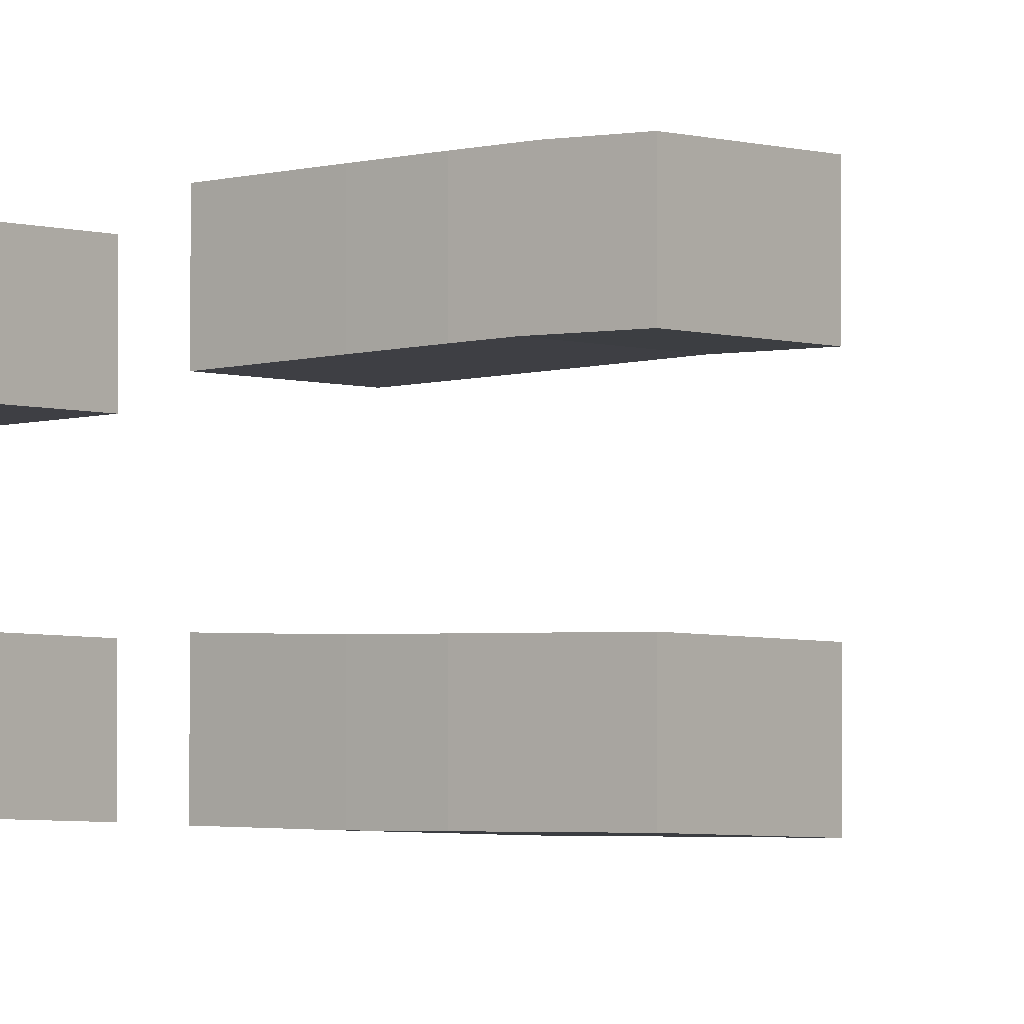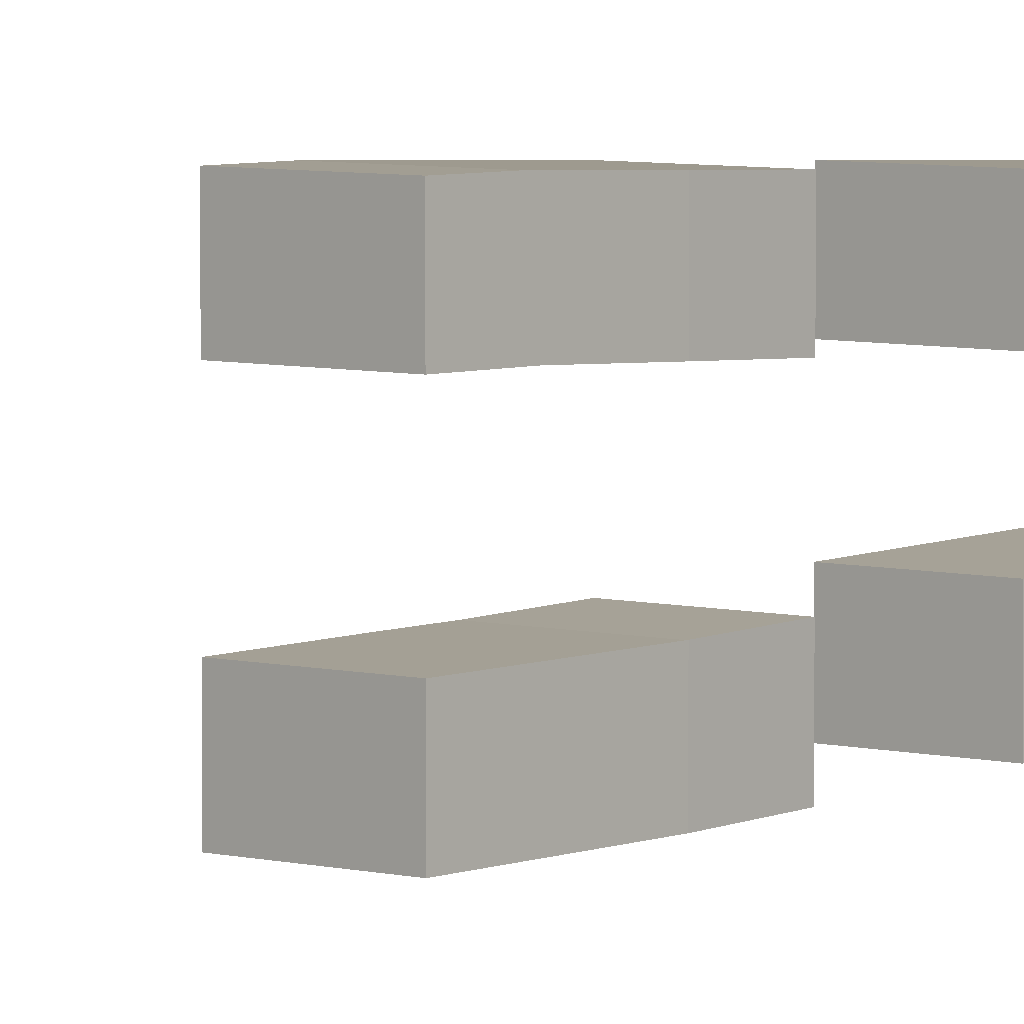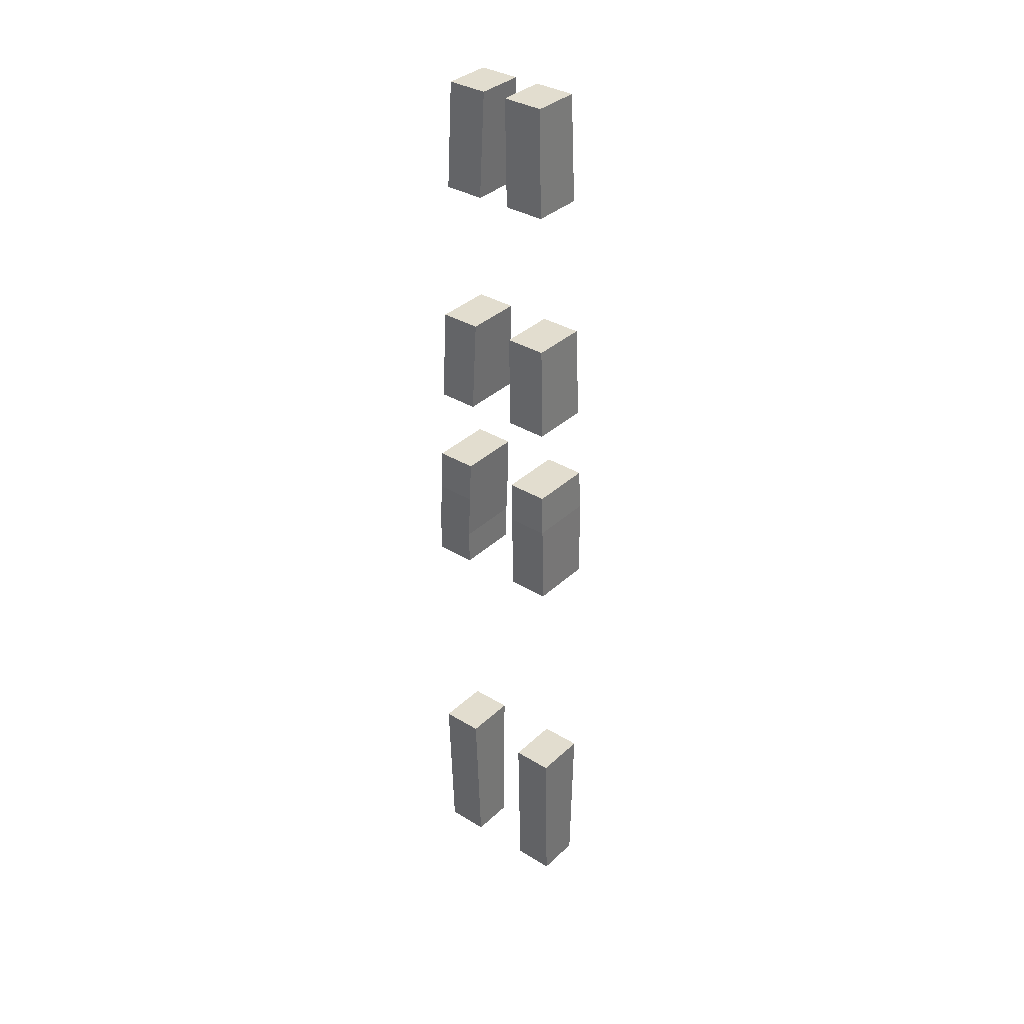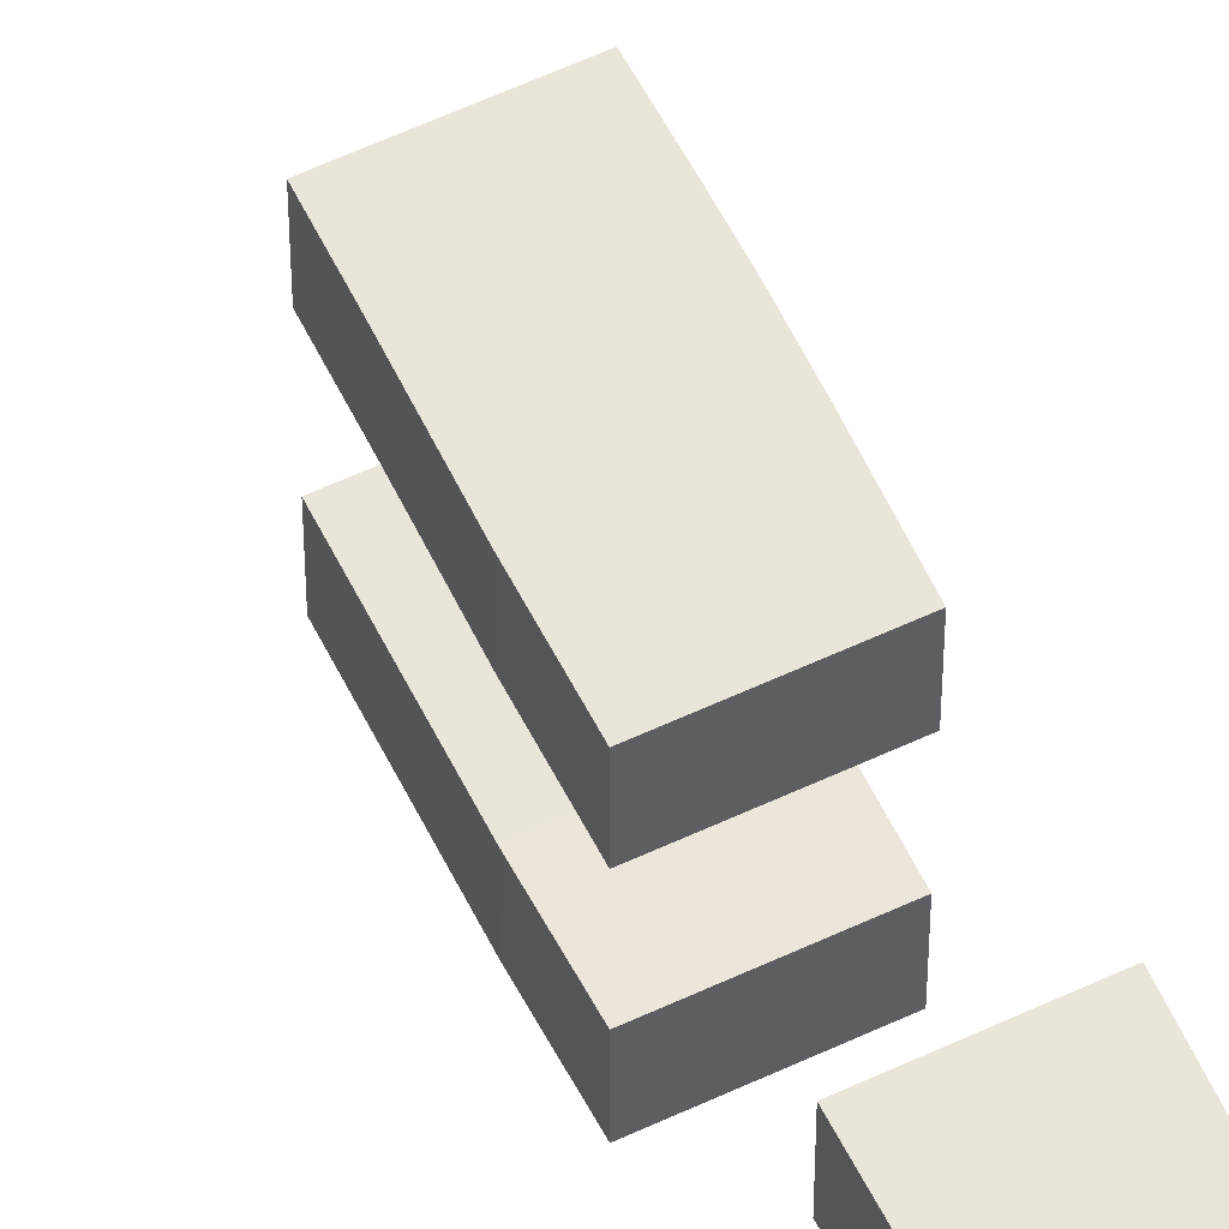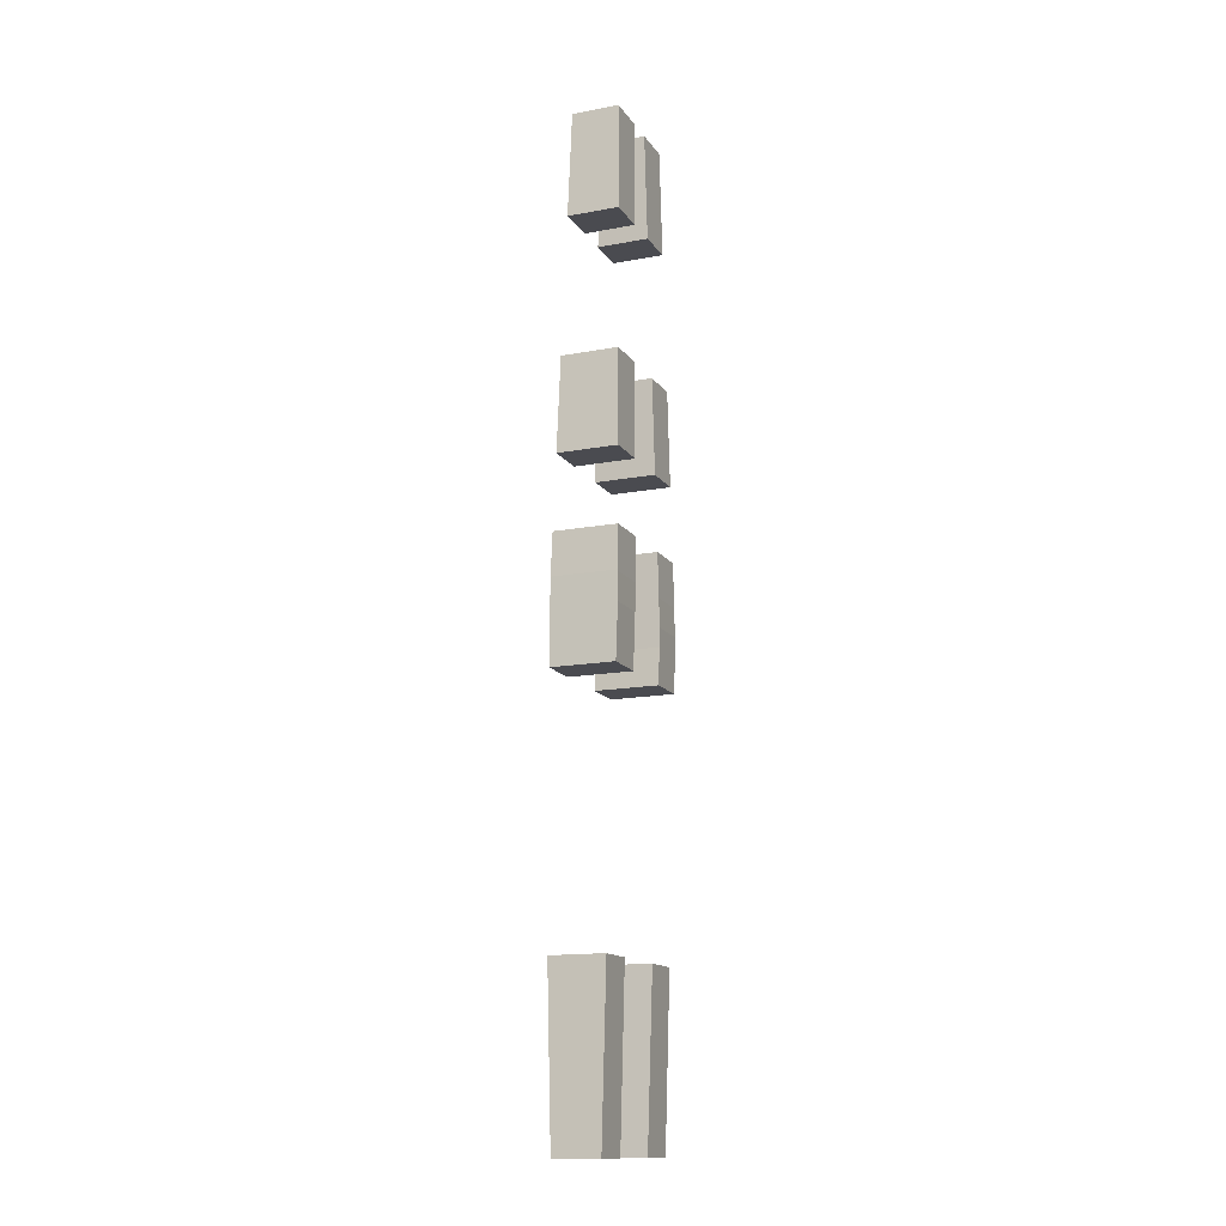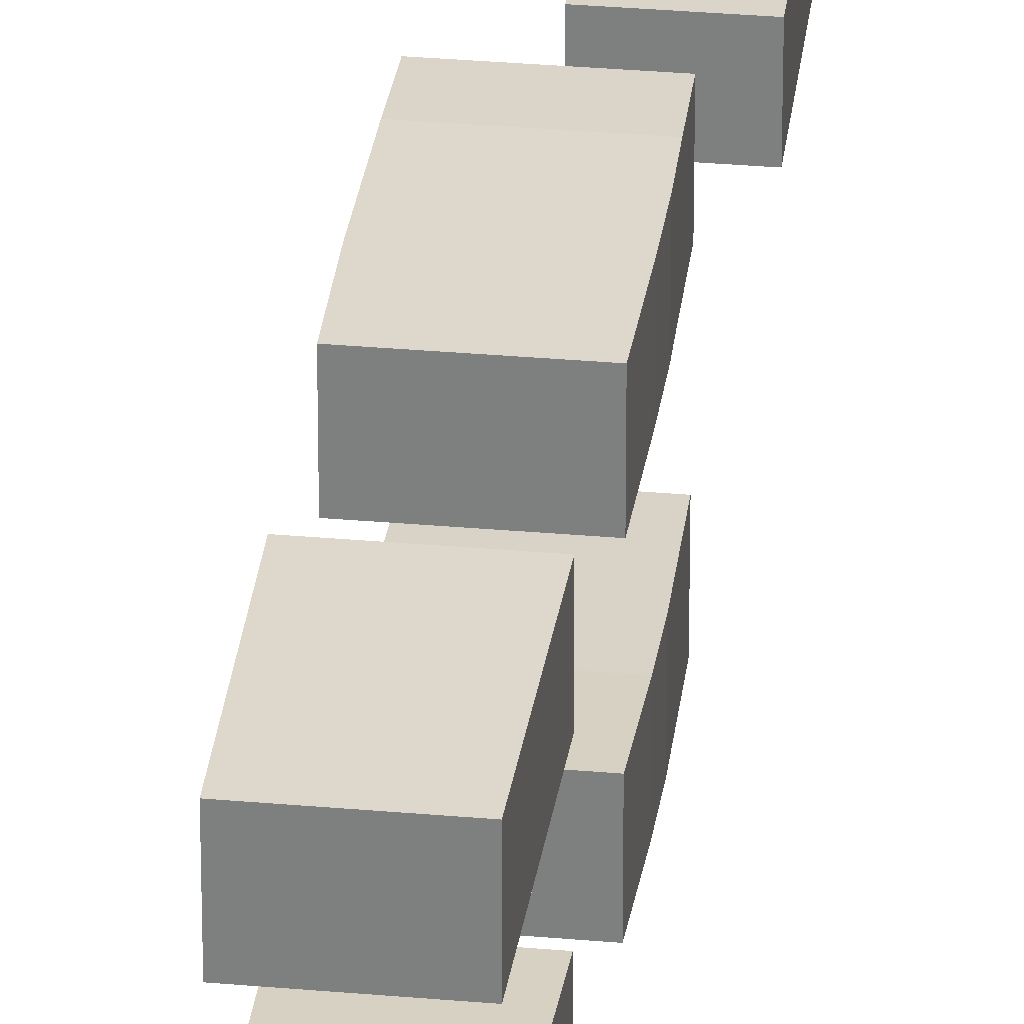
<metadata>
{"format":"obj","ext":"obj","renderer":"f3d","projection":"perspective","resolution":1024,"background":"white","views":[{"elev":-3.3,"azim":128.7,"up":"+Y"},{"elev":5.0,"azim":-138.3,"up":"+Y"},{"elev":35.0,"azim":-50.8,"up":"+Z"},{"elev":58.4,"azim":-25.9,"up":"+Y"},{"elev":-14.6,"azim":22.2,"up":"+Z"},{"elev":29.2,"azim":7.7,"up":"+Y"}]}
</metadata>
<code>
v 3259 442.2 6435
v 3459 442.2 6435
v 3461 447 6297
v 3461 450 6210
v 3459 452.1 6151
v 3256 452.1 6151
v 3256 446.9 6300
v 3459 452.1 6151
v 3456 452.1 6039
v 3256 452.1 6039
v 3256 452.1 6151
v 3459 442.2 6435
v 3459 569.7 6435
v 3461 574.6 6297
v 3461 447 6297
v 3459 569.7 6435
v 3459 442.2 6435
v 3259 442.2 6435
v 3259 569.7 6435
v 3459 580.3 6134
v 3461 577.6 6210
v 3461 574.6 6297
v 3459 569.7 6435
v 3259 569.7 6435
v 3256 574.5 6300
v 3256 580.3 6134
v 3456 580.3 6039
v 3459 580.3 6134
v 3256 580.3 6134
v 3256 580.3 6039
v 3456 452.1 6039
v 3456 580.3 6039
v 3256 580.3 6039
v 3256 452.1 6039
v 3461 577.6 6210
v 3461 450 6210
v 3461 447 6297
v 3461 574.6 6297
v 3459 580.3 6134
v 3456 580.3 6039
v 3456 452.1 6039
v 3459 452.1 6151
v 3461 450 6210
v 3461 577.6 6210
v 3256 452.1 6151
v 3256 452.1 6039
v 3256 580.3 6039
v 3256 580.3 6134
v 3256 574.5 6300
v 3256 446.9 6300
v 3259 569.7 6435
v 3259 442.2 6435
v 3256 446.9 6300
v 3256 574.5 6300
v 3461 260.5 6298
v 3459 265.7 6435
v 3259 265.7 6435
v 3256 260.6 6300
v 3256 260.5 6298
v 3456 255.4 6039
v 3461 258.8 6210
v 3461 260.5 6297
v 3461 260.5 6298
v 3256 260.5 6298
v 3256 255.4 6039
v 3456 125.4 6039
v 3456 255.4 6039
v 3256 255.4 6039
v 3256 125.4 6039
v 3459 265.7 6435
v 3459 135.6 6435
v 3259 135.6 6435
v 3259 265.7 6435
v 3256 130.5 6301
v 3461 130.5 6301
v 3461 130.4 6297
v 3461 128.7 6210
v 3456 125.4 6039
v 3256 125.4 6039
v 3256 130.5 6300
v 3459 135.6 6435
v 3461 130.5 6301
v 3256 130.5 6301
v 3259 135.6 6435
v 3259 265.7 6435
v 3259 135.6 6435
v 3256 130.5 6301
v 3256 130.5 6300
v 3256 260.6 6300
v 3256 125.4 6039
v 3256 255.4 6039
v 3256 260.5 6298
v 3256 260.6 6300
v 3256 130.5 6300
v 3456 255.4 6039
v 3456 125.4 6039
v 3461 128.7 6210
v 3461 258.8 6210
v 3461 258.8 6210
v 3461 128.7 6210
v 3461 130.4 6297
v 3461 260.5 6297
v 3461 130.5 6301
v 3459 135.6 6435
v 3459 265.7 6435
v 3461 260.5 6298
v 3461 260.5 6297
v 3461 130.4 6297
v 3423 238.5 4723
v 3436 238.5 5247
v 3266 238.5 5247
v 3279 238.5 4723
v 3436 238.5 5247
v 3436 108.5 5247
v 3266 108.5 5247
v 3266 238.5 5247
v 3423 108.5 4723
v 3423 238.5 4723
v 3279 238.5 4723
v 3279 108.5 4723
v 3436 108.5 5247
v 3423 108.5 4723
v 3279 108.5 4723
v 3266 108.5 5247
v 3266 108.5 5247
v 3279 108.5 4723
v 3279 238.5 4723
v 3266 238.5 5247
v 3423 108.5 4723
v 3436 108.5 5247
v 3436 238.5 5247
v 3423 238.5 4723
v 3436 444.5 5247
v 3423 437 4723
v 3279 437 4723
v 3266 444.5 5247
v 3436 579.4 5247
v 3436 444.5 5247
v 3266 444.5 5247
v 3266 579.4 5247
v 3423 573.3 4723
v 3436 579.4 5247
v 3266 579.4 5247
v 3279 573.3 4723
v 3423 437 4723
v 3423 573.3 4723
v 3279 573.3 4723
v 3279 437 4723
v 3279 573.3 4723
v 3266 579.4 5247
v 3266 444.5 5247
v 3279 437 4723
v 3436 579.4 5247
v 3423 573.3 4723
v 3423 437 4723
v 3436 444.5 5247
v 3441 396.2 7752
v 3445 407.9 7415
v 3283 407.9 7415
v 3291 396.2 7752
v 3441 523.8 7752
v 3441 396.2 7752
v 3291 396.2 7752
v 3291 523.8 7752
v 3445 535.5 7415
v 3441 523.8 7752
v 3291 523.8 7752
v 3283 535.5 7415
v 3445 407.9 7415
v 3445 535.5 7415
v 3283 535.5 7415
v 3283 407.9 7415
v 3283 535.5 7415
v 3291 523.8 7752
v 3291 396.2 7752
v 3283 407.9 7415
v 3441 523.8 7752
v 3445 535.5 7415
v 3445 407.9 7415
v 3441 396.2 7752
v 3445 173 7415
v 3445 303.1 7415
v 3283 303.1 7415
v 3283 173 7415
v 3445 303.1 7415
v 3441 315.9 7752
v 3291 315.9 7752
v 3283 303.1 7415
v 3441 315.9 7752
v 3441 185.8 7752
v 3291 185.8 7752
v 3291 315.9 7752
v 3441 185.8 7752
v 3445 173 7415
v 3283 173 7415
v 3291 185.8 7752
v 3291 315.9 7752
v 3291 185.8 7752
v 3283 173 7415
v 3283 303.1 7415
v 3441 185.8 7752
v 3441 315.9 7752
v 3445 303.1 7415
v 3445 173 7415
v 3456 144.6 6670
v 3456 274.7 6670
v 3265 274.7 6670
v 3265 144.6 6670
v 3456 274.7 6670
v 3452 286.1 6970
v 3272 286.1 6970
v 3265 274.7 6670
v 3452 286.1 6970
v 3452 156 6970
v 3272 156 6970
v 3272 286.1 6970
v 3452 156 6970
v 3456 144.6 6670
v 3265 144.6 6670
v 3272 156 6970
v 3272 286.1 6970
v 3272 156 6970
v 3265 144.6 6670
v 3265 274.7 6670
v 3452 156 6970
v 3452 286.1 6970
v 3456 274.7 6670
v 3456 144.6 6670
v 3452 423.5 6970
v 3456 434 6670
v 3265 434 6670
v 3272 423.5 6970
v 3452 551.1 6970
v 3452 423.5 6970
v 3272 423.5 6970
v 3272 551.1 6970
v 3456 561.5 6670
v 3452 551.1 6970
v 3272 551.1 6970
v 3265 561.5 6670
v 3456 434 6670
v 3456 561.5 6670
v 3265 561.5 6670
v 3265 434 6670
v 3265 561.5 6670
v 3272 551.1 6970
v 3272 423.5 6970
v 3265 434 6670
v 3452 551.1 6970
v 3456 561.5 6670
v 3456 434 6670
v 3452 423.5 6970
f 251 249 252
f 251 250 249
f 247 245 248
f 247 246 245
f 243 241 244
f 243 242 241
f 239 237 240
f 239 238 237
f 235 233 236
f 235 234 233
f 231 229 232
f 231 230 229
f 227 225 228
f 227 226 225
f 223 221 224
f 223 222 221
f 219 217 220
f 219 218 217
f 215 213 216
f 215 214 213
f 211 209 212
f 211 210 209
f 207 205 208
f 207 206 205
f 203 201 204
f 203 202 201
f 199 197 200
f 199 198 197
f 195 193 196
f 195 194 193
f 191 189 192
f 191 190 189
f 187 185 188
f 187 186 185
f 183 181 184
f 183 182 181
f 179 177 180
f 179 178 177
f 175 173 176
f 175 174 173
f 171 169 172
f 171 170 169
f 167 165 168
f 167 166 165
f 163 161 164
f 163 162 161
f 159 157 160
f 159 158 157
f 155 153 156
f 155 154 153
f 151 149 152
f 151 150 149
f 147 145 148
f 147 146 145
f 143 141 144
f 143 142 141
f 139 137 140
f 139 138 137
f 135 133 136
f 135 134 133
f 131 129 132
f 131 130 129
f 127 125 128
f 127 126 125
f 123 121 124
f 123 122 121
f 119 117 120
f 119 118 117
f 115 113 116
f 115 114 113
f 111 109 112
f 111 110 109
f 105 104 106
f 106 104 107
f 104 103 107
f 103 108 107
f 101 99 102
f 101 100 99
f 97 95 98
f 97 96 95
f 93 92 94
f 92 91 94
f 91 90 94
f 89 86 85
f 89 87 86
f 89 88 87
f 83 81 84
f 83 82 81
f 76 75 77
f 75 78 77
f 75 74 78
f 74 80 78
f 80 79 78
f 72 70 73
f 72 71 70
f 68 66 69
f 68 67 66
f 61 63 62
f 61 60 63
f 60 65 63
f 65 64 63
f 55 57 56
f 55 59 57
f 59 58 57
f 53 51 54
f 53 52 51
f 49 45 50
f 49 48 45
f 48 47 45
f 47 46 45
f 39 44 40
f 44 42 40
f 42 41 40
f 44 43 42
f 37 35 38
f 37 36 35
f 33 31 34
f 33 32 31
f 29 27 30
f 29 28 27
f 21 23 22
f 21 20 23
f 20 24 23
f 20 26 24
f 26 25 24
f 18 16 19
f 18 17 16
f 14 12 15
f 14 13 12
f 10 8 11
f 10 9 8
f 3 5 4
f 3 2 5
f 2 1 5
f 1 7 5
f 7 6 5

</code>
